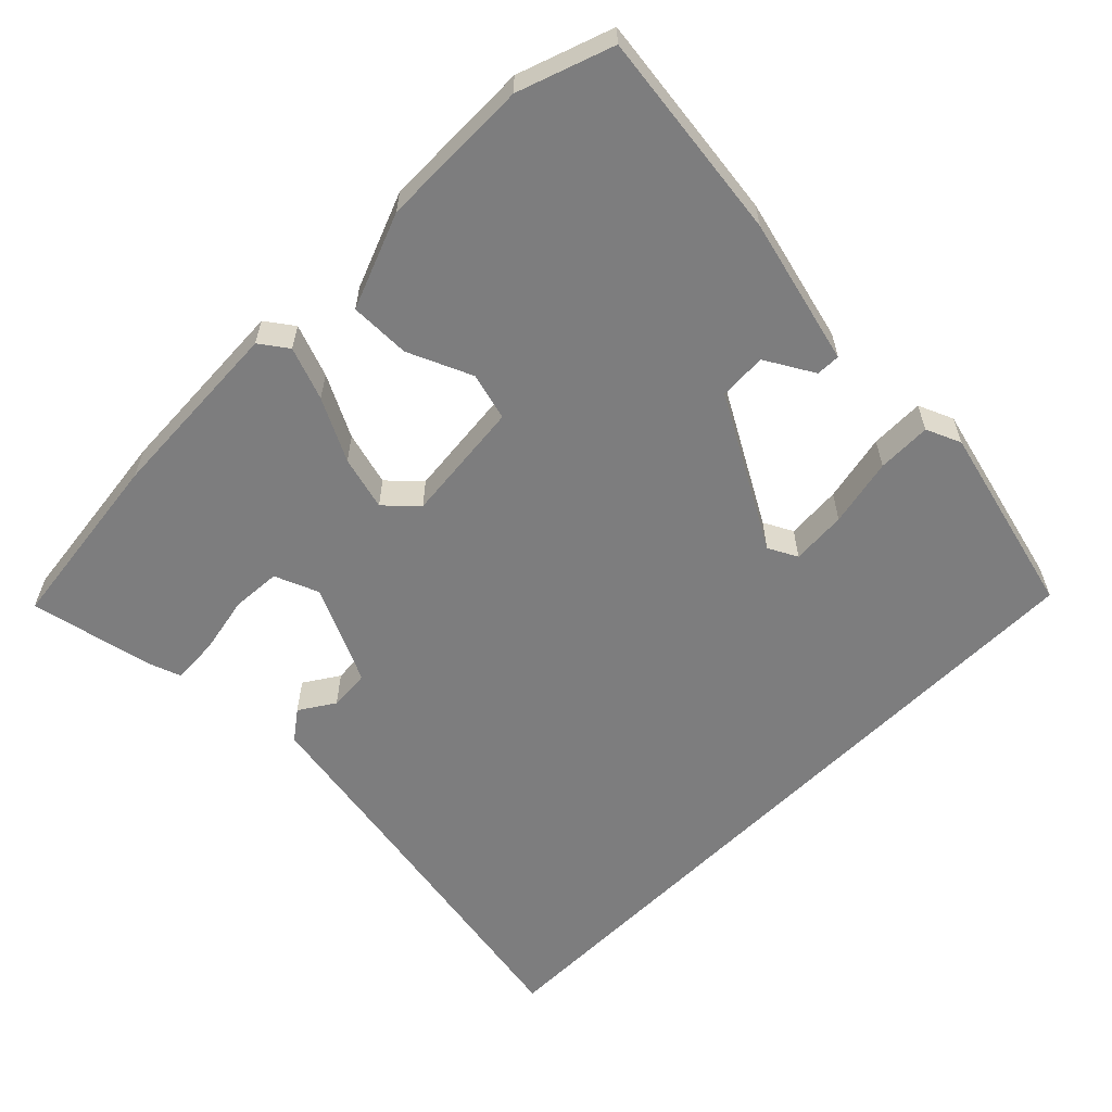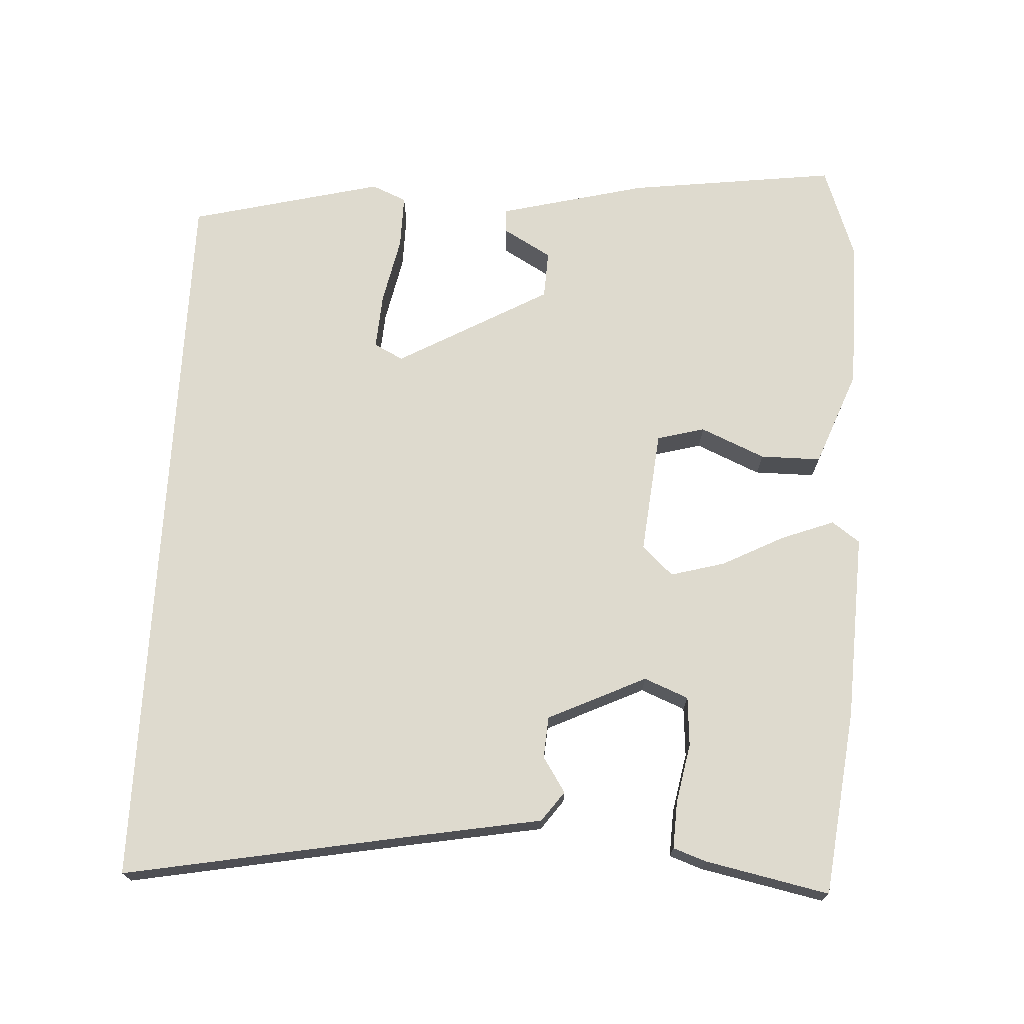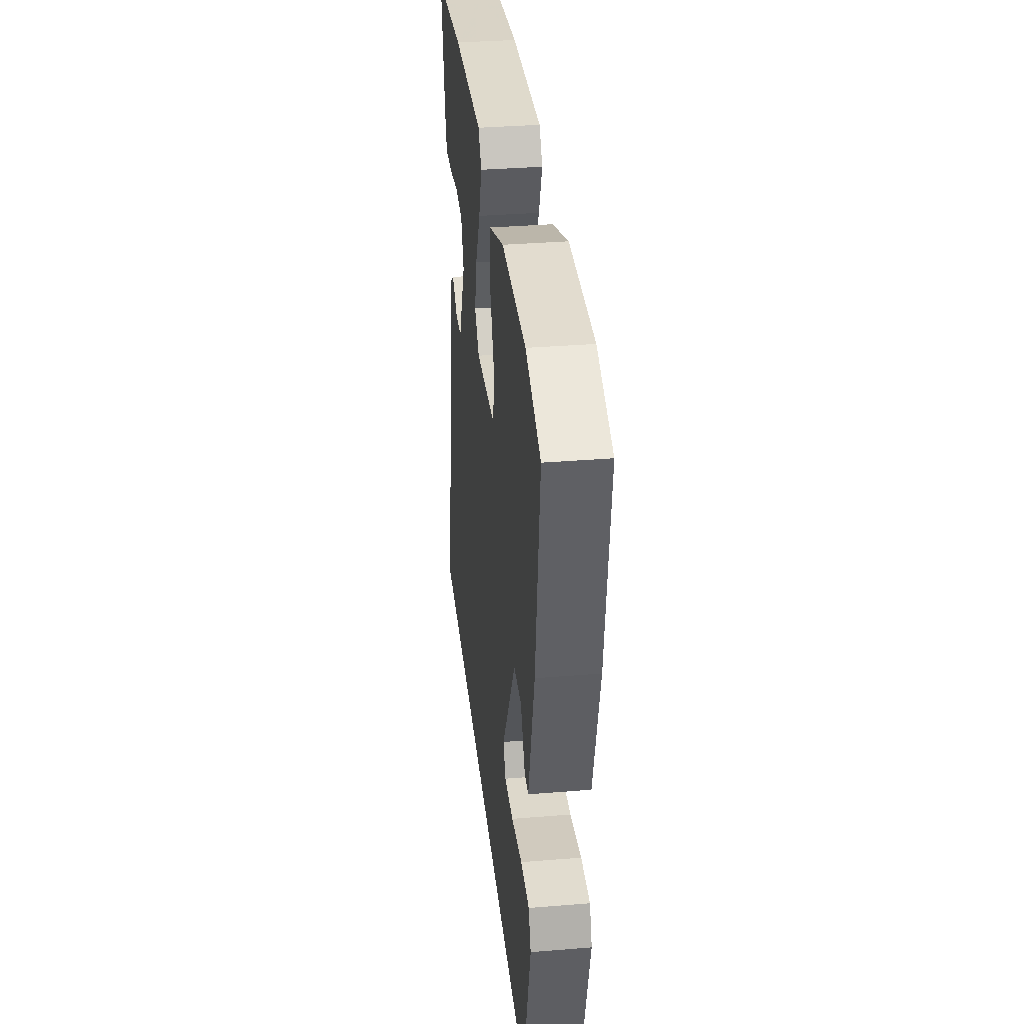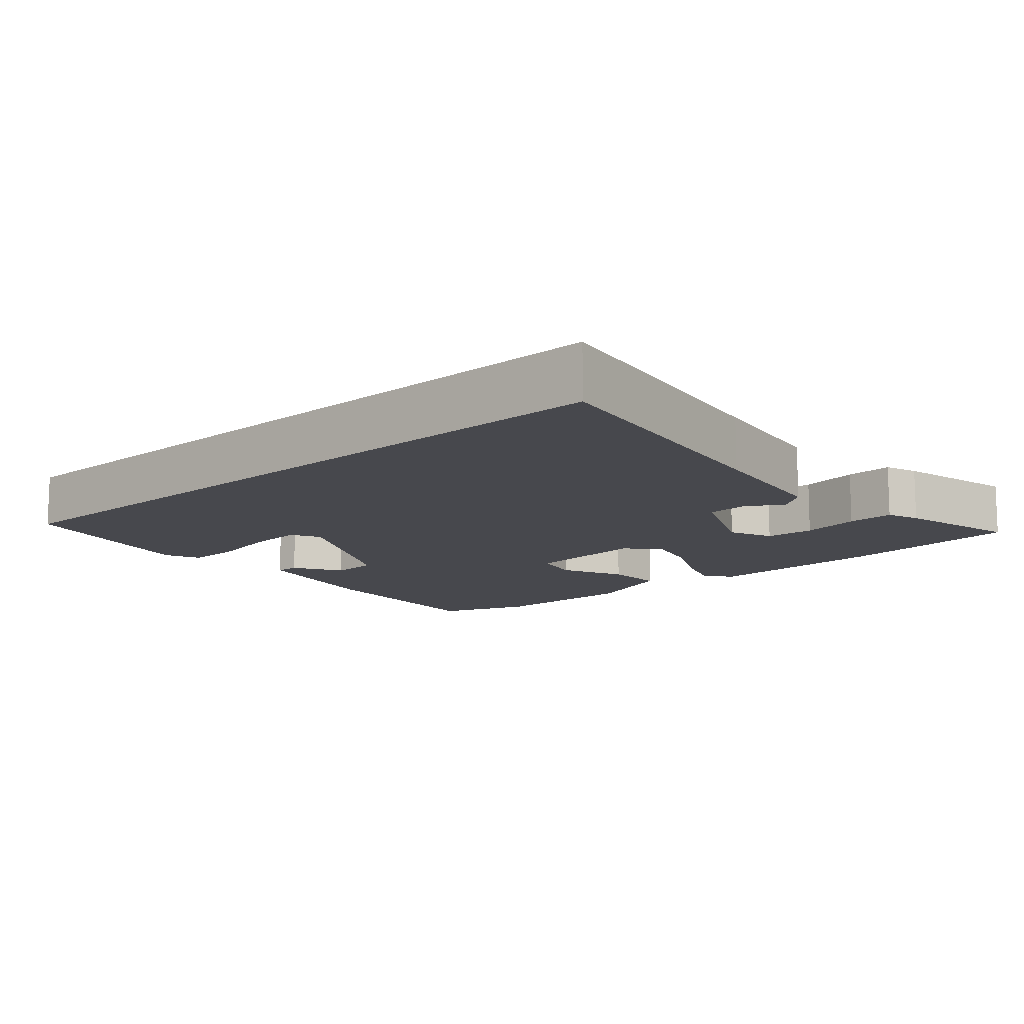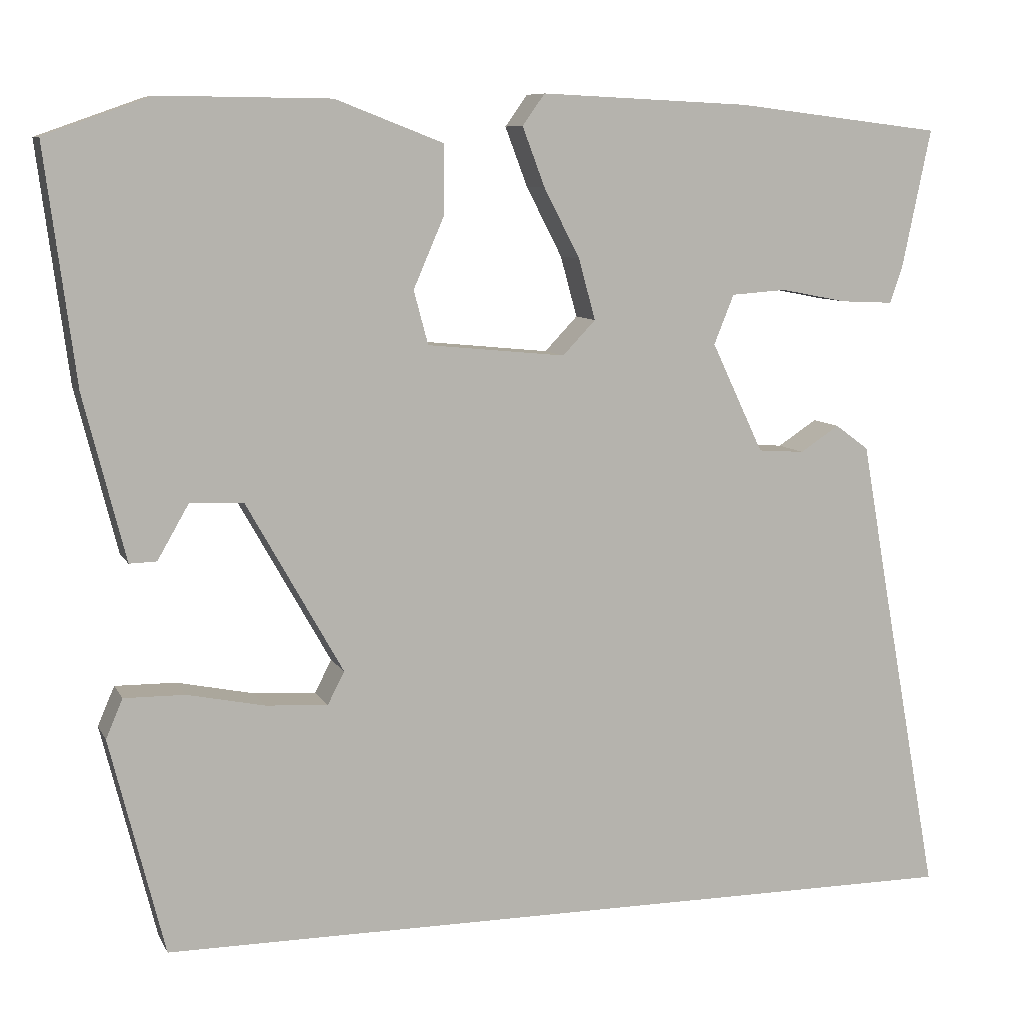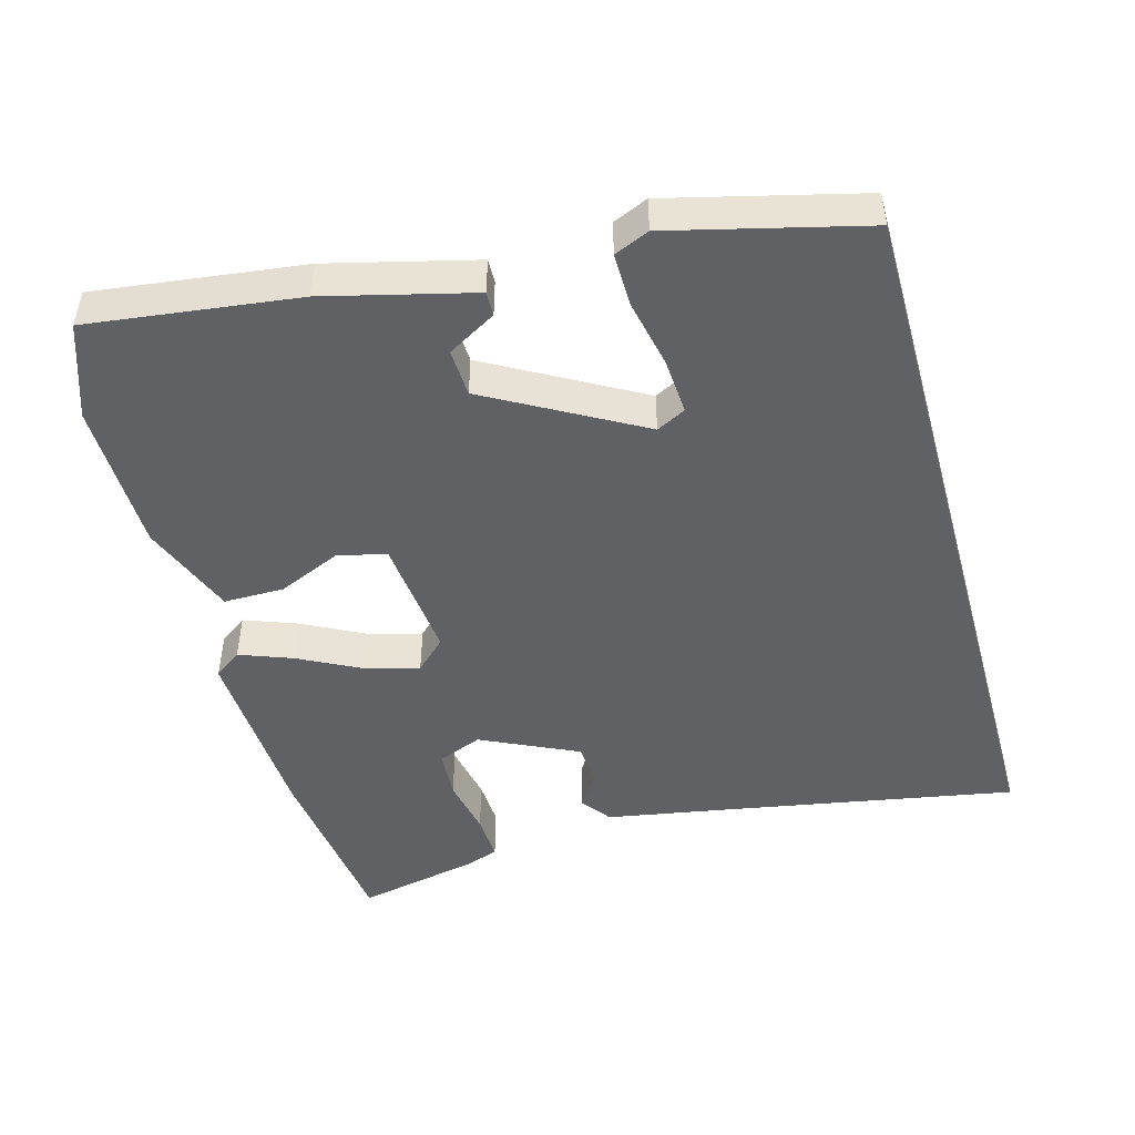
<metadata>
{"format":"obj","ext":"obj","renderer":"f3d","projection":"perspective","resolution":1024,"background":"white","views":[{"elev":-59.2,"azim":45.4,"up":"+Y"},{"elev":71.2,"azim":-86.9,"up":"+Y"},{"elev":35.2,"azim":83.8,"up":"+Z"},{"elev":-11.9,"azim":-137.8,"up":"+Y"},{"elev":8.5,"azim":162.5,"up":"+Z"},{"elev":-47.9,"azim":105.7,"up":"+Y"}]}
</metadata>
<code>
v -0.601 0.07 -0.5
v -0.529 0.07 -0.107
v -0.495 0.07 0.084
v -0.453 0.07 0.115
v -0.404 0.07 0.083
v -0.346 0.07 0.087
v -0.281 0.07 0.224
v -0.306 0.07 0.286
v -0.375 0.07 0.291
v -0.458 0.07 0.275
v -0.524 0.07 0.272
v -0.54 0.07 0.318
v -0.576 0.07 0.491
v -0.317 0.07 0.522
v -0.055 0.07 0.534
v -0.027 0.07 0.495
v -0.055 0.07 0.421
v -0.1 0.07 0.334
v -0.121 0.07 0.258
v -0.08 0.07 0.215
v 0.093 0.07 0.232
v 0.111 0.07 0.299
v 0.072 0.07 0.389
v 0.072 0.07 0.474
v 0.207 0.07 0.526
v 0.42 0.07 0.528
v 0.552 0.07 0.481
v 0.514 0.07 0.188
v 0.462 0.07 -0.018
v 0.428 0.07 -0.017
v 0.389 0.07 0.051
v 0.322 0.07 0.048
v 0.202 0.07 -0.165
v 0.223 0.07 -0.206
v 0.301 0.07 -0.201
v 0.397 0.07 -0.181
v 0.473 0.07 -0.18
v 0.494 0.07 -0.229
v 0.426 0.07 -0.5
v -0.601 0 -0.5
v -0.529 0 -0.107
v -0.495 0 0.084
v -0.453 0 0.115
v -0.404 0 0.083
v -0.346 0 0.087
v -0.281 0 0.224
v -0.306 0 0.286
v -0.375 0 0.291
v -0.458 0 0.275
v -0.524 0 0.272
v -0.54 0 0.318
v -0.576 0 0.491
v -0.317 0 0.522
v -0.055 0 0.534
v -0.027 0 0.495
v -0.055 0 0.421
v -0.1 0 0.334
v -0.121 0 0.258
v -0.08 0 0.215
v 0.093 0 0.232
v 0.111 0 0.299
v 0.072 0 0.389
v 0.072 0 0.474
v 0.207 0 0.526
v 0.42 0 0.528
v 0.552 0 0.481
v 0.514 0 0.188
v 0.462 0 -0.018
v 0.428 0 -0.017
v 0.389 0 0.051
v 0.322 0 0.048
v 0.202 0 -0.165
v 0.223 0 -0.206
v 0.301 0 -0.201
v 0.397 0 -0.181
v 0.473 0 -0.18
v 0.494 0 -0.229
v 0.426 0 -0.5
f 35 36 37 38
f 34 35 38 39
f 28 29 30 31
f 28 31 32
f 27 28 32
f 26 27 32 33
f 22 23 24 25
f 21 22 25 26
f 15 16 17 18
f 15 18 19
f 14 15 19
f 13 14 19
f 9 10 11 12
f 8 9 12 13
f 2 3 4 5
f 2 5 6
f 34 39 1 2
f 33 34 2 6
f 21 26 33
f 20 21 33 6
f 8 13 19 20
f 7 8 20
f 6 7 20
f 77 76 75 74
f 78 77 74 73
f 70 69 68 67
f 71 70 67
f 71 67 66
f 72 71 66 65
f 64 63 62 61
f 65 64 61 60
f 57 56 55 54
f 58 57 54
f 58 54 53
f 58 53 52
f 51 50 49 48
f 52 51 48 47
f 44 43 42 41
f 45 44 41
f 41 40 78 73
f 45 41 73 72
f 72 65 60
f 45 72 60 59
f 59 58 52 47
f 59 47 46
f 59 46 45
f 1 40 41 2
f 2 41 42 3
f 3 42 43 4
f 4 43 44 5
f 5 44 45 6
f 6 45 46 7
f 7 46 47 8
f 8 47 48 9
f 9 48 49 10
f 10 49 50 11
f 11 50 51 12
f 12 51 52 13
f 13 52 53 14
f 14 53 54 15
f 15 54 55 16
f 16 55 56 17
f 17 56 57 18
f 18 57 58 19
f 19 58 59 20
f 20 59 60 21
f 21 60 61 22
f 22 61 62 23
f 23 62 63 24
f 24 63 64 25
f 25 64 65 26
f 26 65 66 27
f 27 66 67 28
f 28 67 68 29
f 29 68 69 30
f 30 69 70 31
f 31 70 71 32
f 32 71 72 33
f 33 72 73 34
f 34 73 74 35
f 35 74 75 36
f 36 75 76 37
f 37 76 77 38
f 38 77 78 39
f 39 78 40 1

</code>
